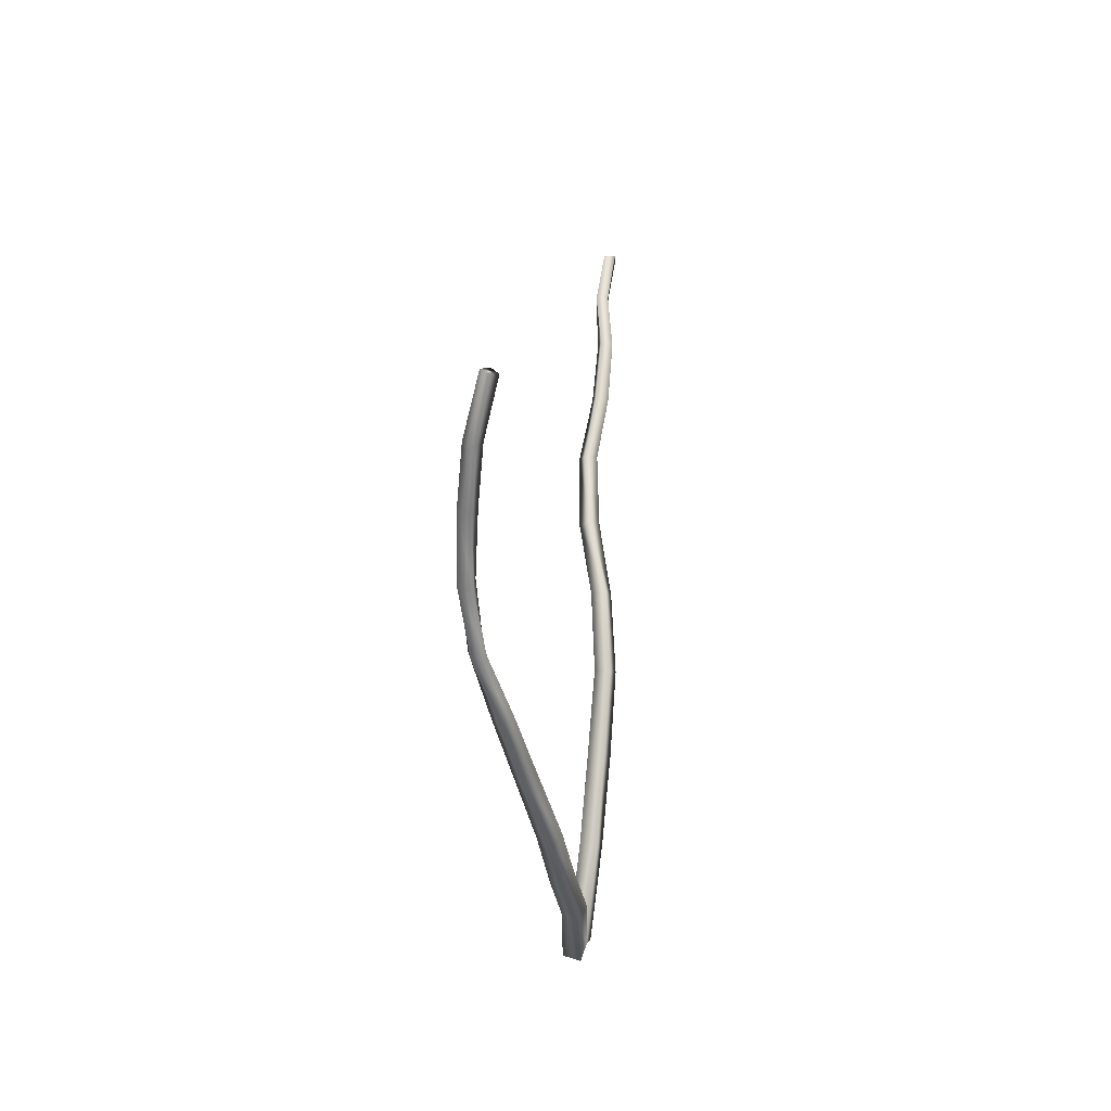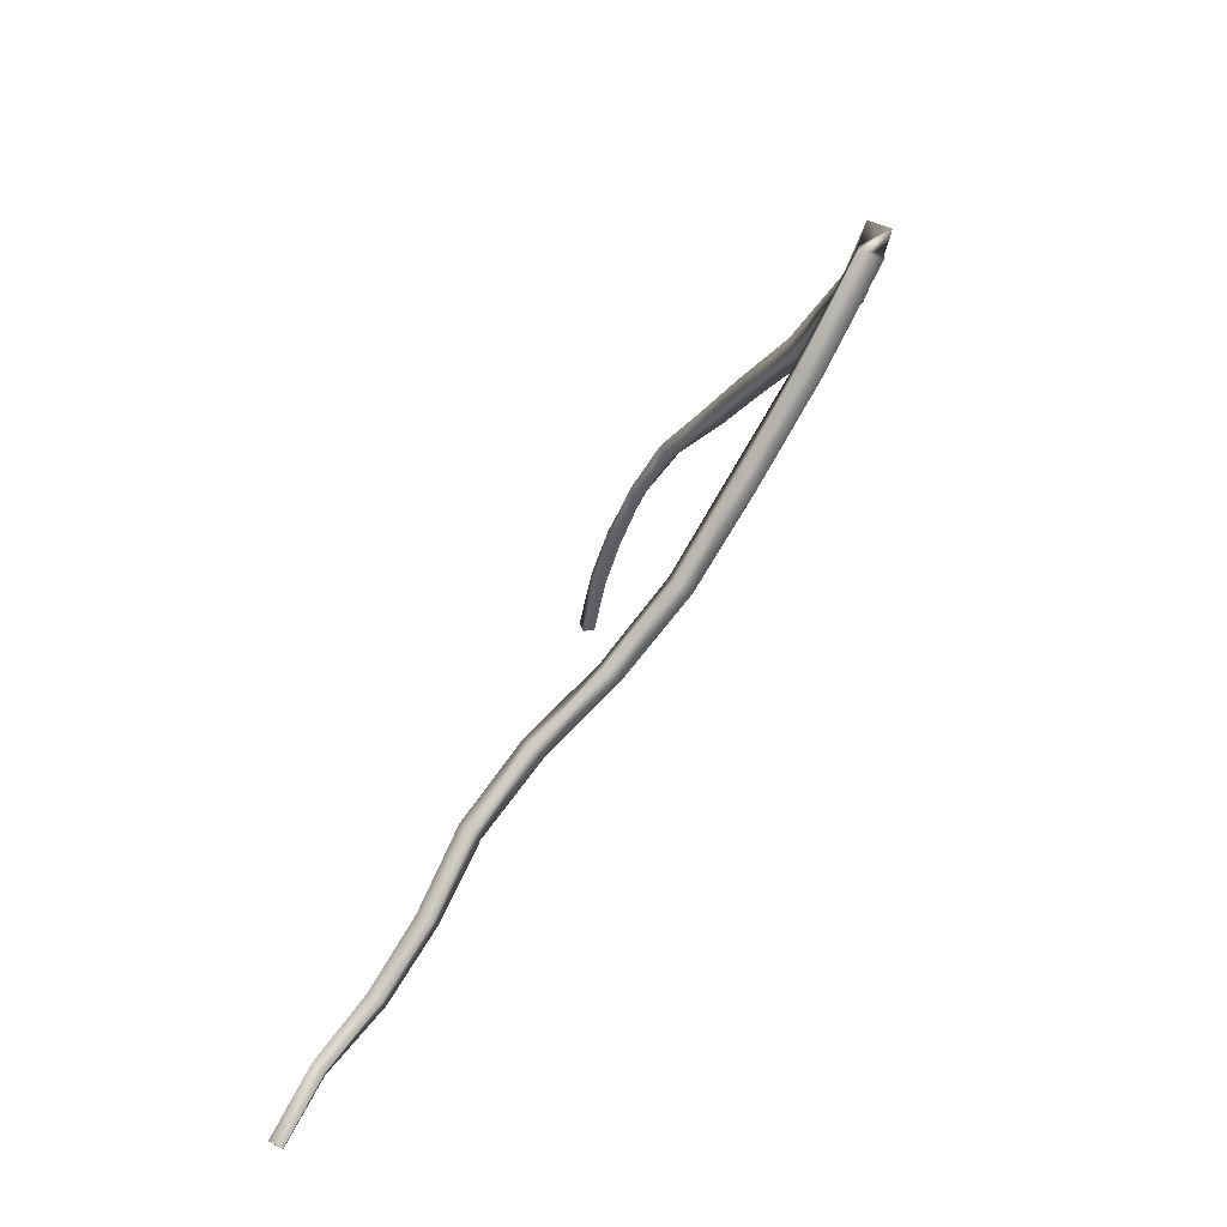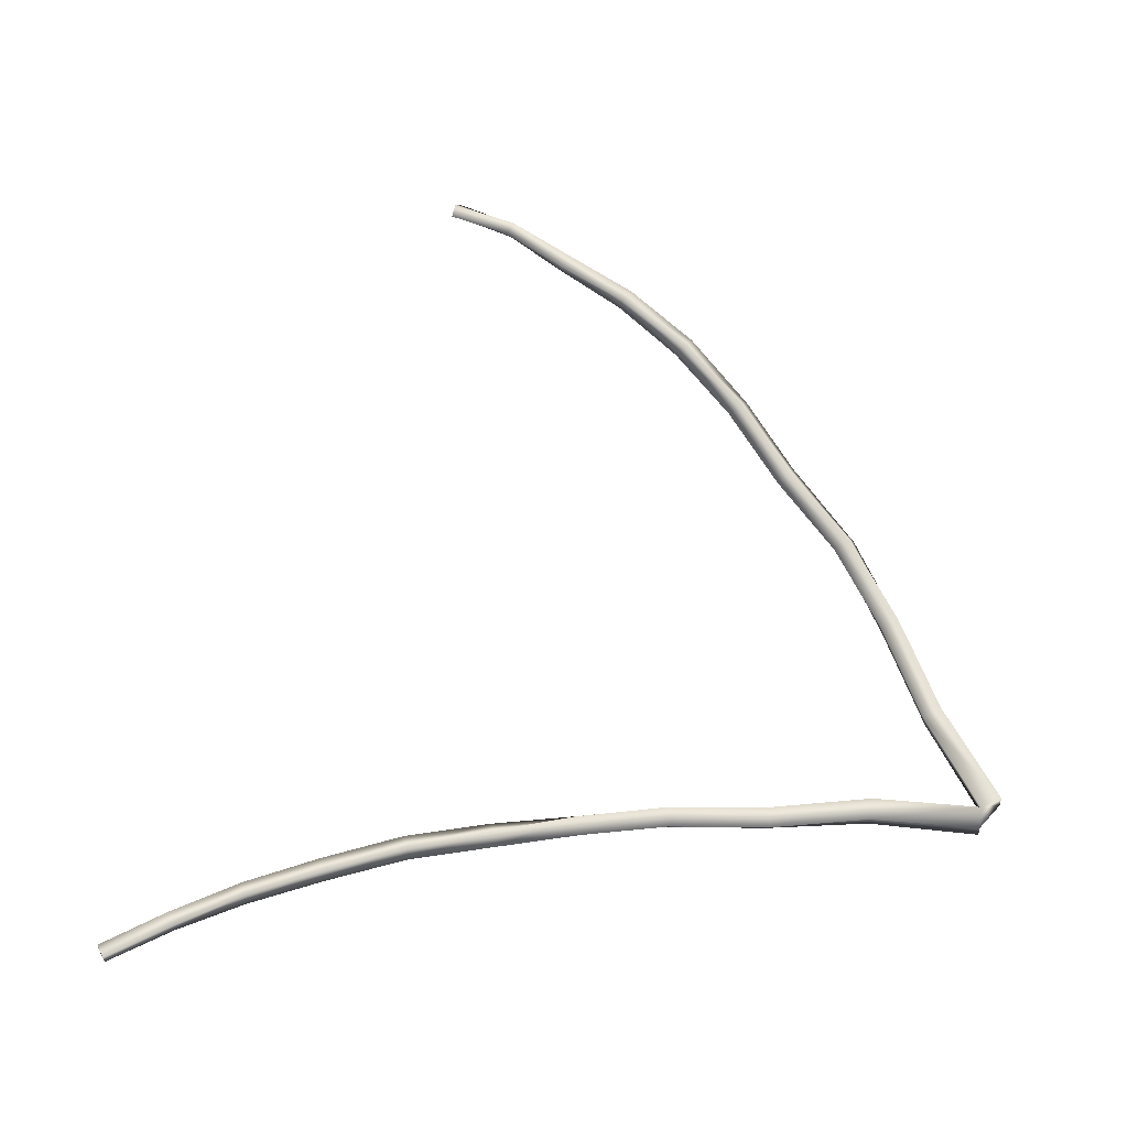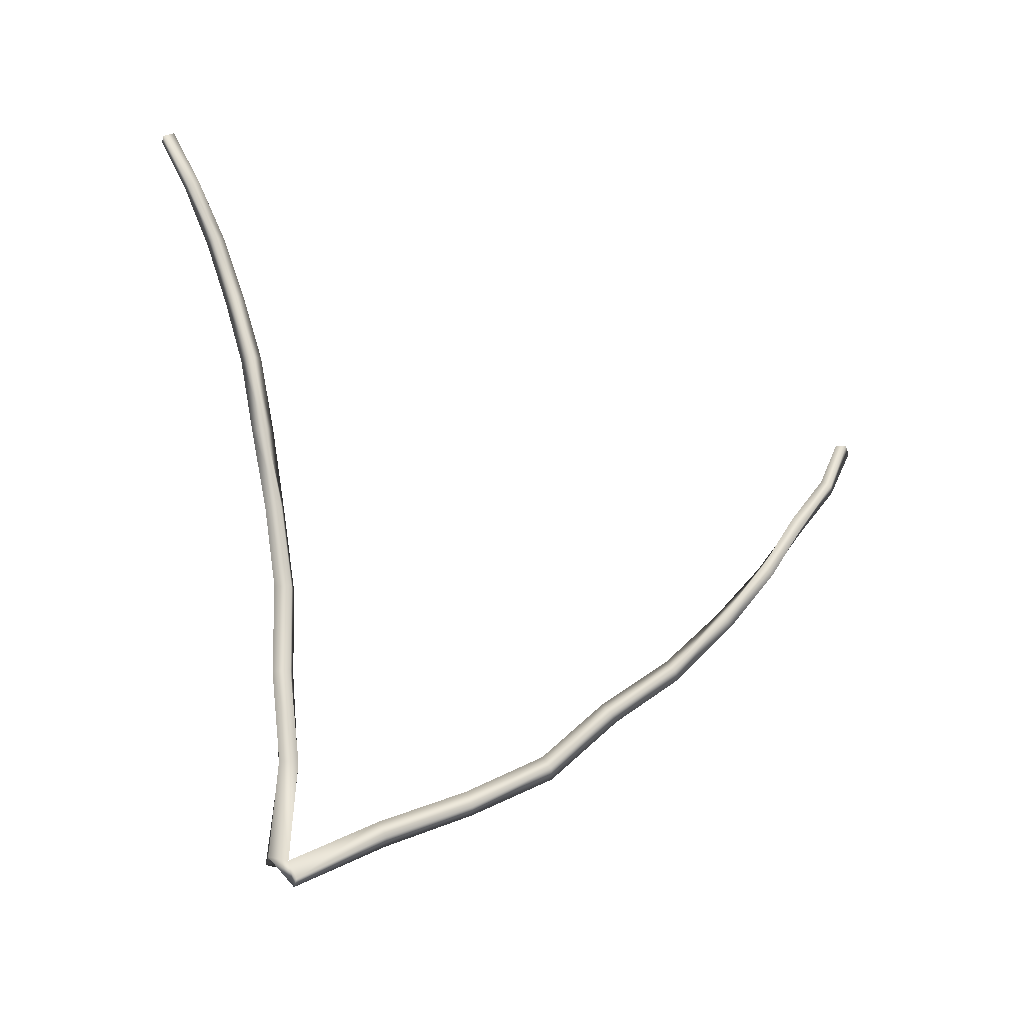
<metadata>
{"format":"obj","ext":"obj","renderer":"f3d","projection":"perspective","resolution":1024,"background":"white","views":[{"elev":-7.5,"azim":13.8,"up":"+Y"},{"elev":-76.4,"azim":-34.6,"up":"+Z"},{"elev":-19.5,"azim":-100.1,"up":"+Z"},{"elev":-17.6,"azim":-98.3,"up":"+Y"}]}
</metadata>
<code>
v 0.6581 0.4955 0.4816
v 0.665 0.4934 0.4812
v 0.6836 0.6698 0.7008
v 0.6892 0.6683 0.6991
v 0.6652 0.7771 0.4274
v 0.6601 0.7756 0.4239
v 0.6648 0.4947 0.4739
v 0.6579 0.4966 0.4745
v 0.6633 0.487 0.484
v 0.6564 0.4891 0.4846
v 0.6725 0.5085 0.513
v 0.6703 0.5029 0.5164
v 0.6639 0.5055 0.5166
v 0.6661 0.5111 0.5134
v 0.6755 0.5211 0.5459
v 0.6731 0.5154 0.5483
v 0.6671 0.5177 0.548
v 0.6693 0.5233 0.5455
v 0.6783 0.5344 0.5755
v 0.6751 0.5297 0.5783
v 0.6697 0.5329 0.5771
v 0.6731 0.5376 0.5744
v 0.6671 0.5538 0.5994
v 0.6716 0.5514 0.6023
v 0.6708 0.5575 0.5966
v 0.6753 0.5549 0.5994
v 0.6703 0.5746 0.6215
v 0.6663 0.5712 0.6235
v 0.6742 0.5714 0.6237
v 0.6703 0.568 0.626
v 0.6686 0.5935 0.6414
v 0.6706 0.5901 0.6451
v 0.6658 0.5882 0.646
v 0.6637 0.5916 0.6425
v 0.6708 0.6128 0.6589
v 0.6712 0.6096 0.6628
v 0.6661 0.6094 0.6632
v 0.6658 0.6128 0.6595
v 0.6757 0.6324 0.6737
v 0.6746 0.6297 0.6776
v 0.6699 0.6311 0.6773
v 0.671 0.6337 0.6733
v 0.6815 0.65 0.6887
v 0.6794 0.6479 0.6924
v 0.6755 0.65 0.6912
v 0.6776 0.6522 0.6878
v 0.6868 0.6675 0.7027
v 0.686 0.6707 0.6974
v 0.6699 0.5301 0.4844
v 0.6631 0.5312 0.4842
v 0.6633 0.5318 0.4773
v 0.6703 0.5306 0.4775
v 0.6718 0.5654 0.4816
v 0.6654 0.5658 0.4803
v 0.6665 0.565 0.4739
v 0.6731 0.5647 0.4752
v 0.674 0.5978 0.481
v 0.668 0.5983 0.4797
v 0.6693 0.5981 0.4735
v 0.6753 0.5976 0.4748
v 0.6714 0.6294 0.476
v 0.6656 0.6288 0.4748
v 0.6669 0.6279 0.469
v 0.6725 0.6286 0.4701
v 0.6639 0.6582 0.4707
v 0.6594 0.6565 0.4677
v 0.6624 0.6563 0.463
v 0.6669 0.6578 0.466
v 0.6577 0.6844 0.461
v 0.6611 0.6853 0.4651
v 0.662 0.684 0.4577
v 0.6652 0.685 0.4618
v 0.6614 0.7104 0.4532
v 0.6639 0.7113 0.4575
v 0.6658 0.7091 0.4509
v 0.6684 0.71 0.4552
v 0.6661 0.7332 0.4429
v 0.6618 0.7339 0.4449
v 0.6684 0.7347 0.447
v 0.6641 0.7354 0.449
v 0.6633 0.7549 0.4334
v 0.6643 0.757 0.4372
v 0.6599 0.7568 0.4385
v 0.659 0.7547 0.4344
v 0.6644 0.7751 0.4233
v 0.6609 0.7775 0.4279
f 9 8 2
f 9 1 8
f 8 7 2
f 9 10 1
f 6 86 5
f 6 5 85
f 81 84 85
f 85 84 6
f 6 84 83
f 6 83 86
f 86 83 82
f 86 82 5
f 82 81 5
f 5 81 85
f 81 77 78
f 81 78 84
f 84 78 80
f 84 80 83
f 80 79 83
f 83 79 82
f 79 77 82
f 82 77 81
f 78 73 74
f 78 74 80
f 74 76 80
f 80 76 79
f 76 75 79
f 79 75 77
f 77 75 73
f 77 73 78
f 70 72 74
f 74 72 76
f 72 71 76
f 76 71 75
f 75 71 69
f 75 69 73
f 73 69 70
f 73 70 74
f 65 68 70
f 70 68 72
f 68 67 72
f 72 67 71
f 71 67 66
f 71 66 69
f 69 66 65
f 69 65 70
f 61 64 65
f 65 64 68
f 64 63 68
f 68 63 67
f 67 63 62
f 67 62 66
f 66 62 61
f 66 61 65
f 57 60 61
f 61 60 64
f 64 60 59
f 64 59 63
f 63 59 58
f 63 58 62
f 58 57 62
f 62 57 61
f 53 56 57
f 57 56 60
f 60 56 55
f 60 55 59
f 59 55 54
f 59 54 58
f 54 53 58
f 58 53 57
f 53 49 52
f 53 52 56
f 56 52 51
f 56 51 55
f 51 50 55
f 55 50 54
f 50 49 54
f 54 49 53
f 49 2 7
f 49 7 52
f 52 7 8
f 52 8 51
f 8 1 51
f 51 1 50
f 1 2 50
f 50 2 49
f 48 3 4
f 3 47 4
f 47 44 43
f 47 43 4
f 4 43 46
f 4 46 48
f 46 45 48
f 48 45 3
f 45 44 3
f 3 44 47
f 43 39 42
f 43 42 46
f 42 41 46
f 46 41 45
f 41 40 45
f 45 40 44
f 44 40 39
f 44 39 43
f 39 35 38
f 39 38 42
f 38 37 42
f 42 37 41
f 41 37 36
f 41 36 40
f 40 36 35
f 40 35 39
f 31 34 35
f 35 34 38
f 34 33 38
f 38 33 37
f 37 33 32
f 37 32 36
f 36 32 31
f 36 31 35
f 27 28 31
f 31 28 34
f 28 30 34
f 34 30 33
f 33 30 29
f 32 33 29
f 32 29 27
f 32 27 31
f 24 28 23
f 28 24 30
f 30 24 26
f 30 26 29
f 25 29 26
f 29 25 27
f 25 23 27
f 27 23 28
f 24 20 19
f 24 19 26
f 22 26 19
f 26 22 25
f 22 21 25
f 25 21 23
f 20 23 21
f 23 20 24
f 18 19 15
f 22 19 18
f 18 17 22
f 22 17 21
f 16 21 17
f 16 20 21
f 20 16 15
f 20 15 19
f 14 15 11
f 18 15 14
f 14 13 18
f 18 13 17
f 12 17 13
f 12 16 17
f 16 12 11
f 16 11 15
f 1 11 2
f 1 14 11
f 1 10 14
f 14 10 13
f 9 13 10
f 12 13 9
f 12 9 2
f 12 2 11

</code>
